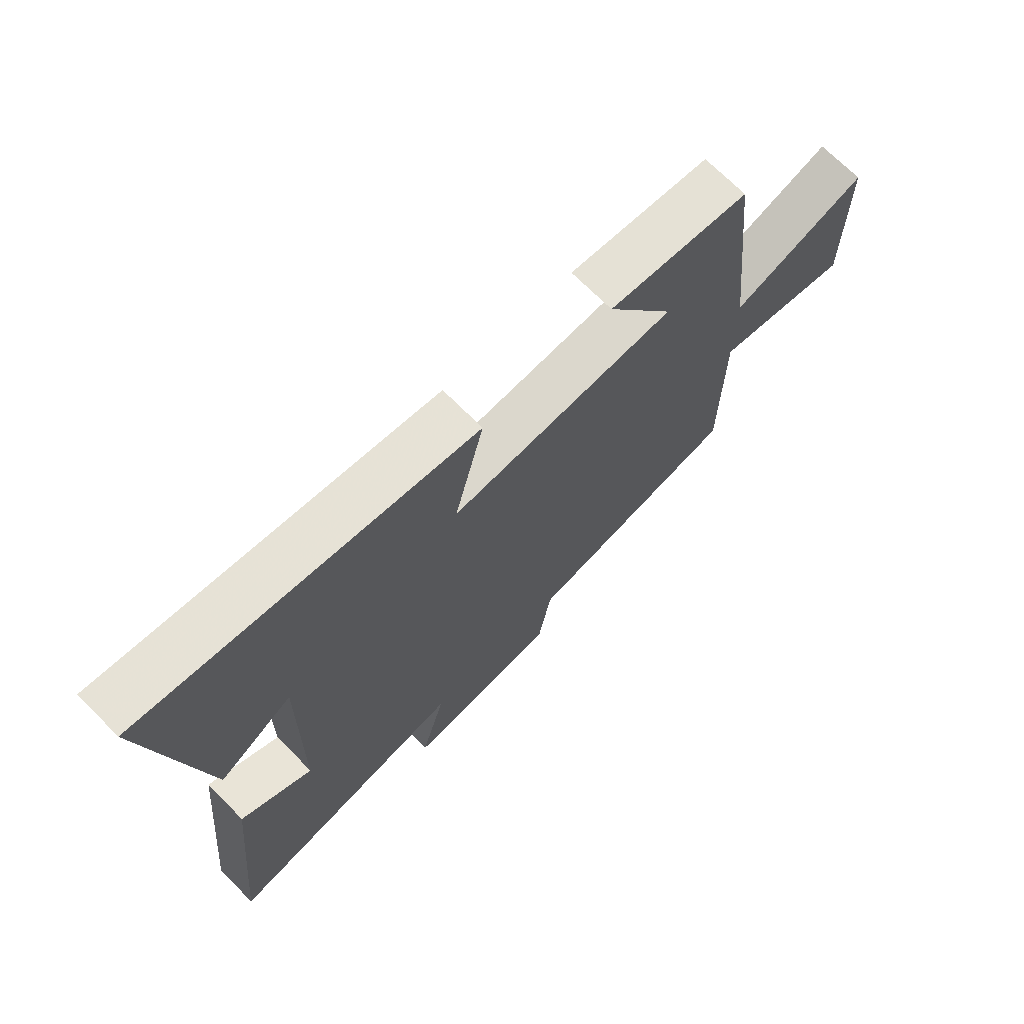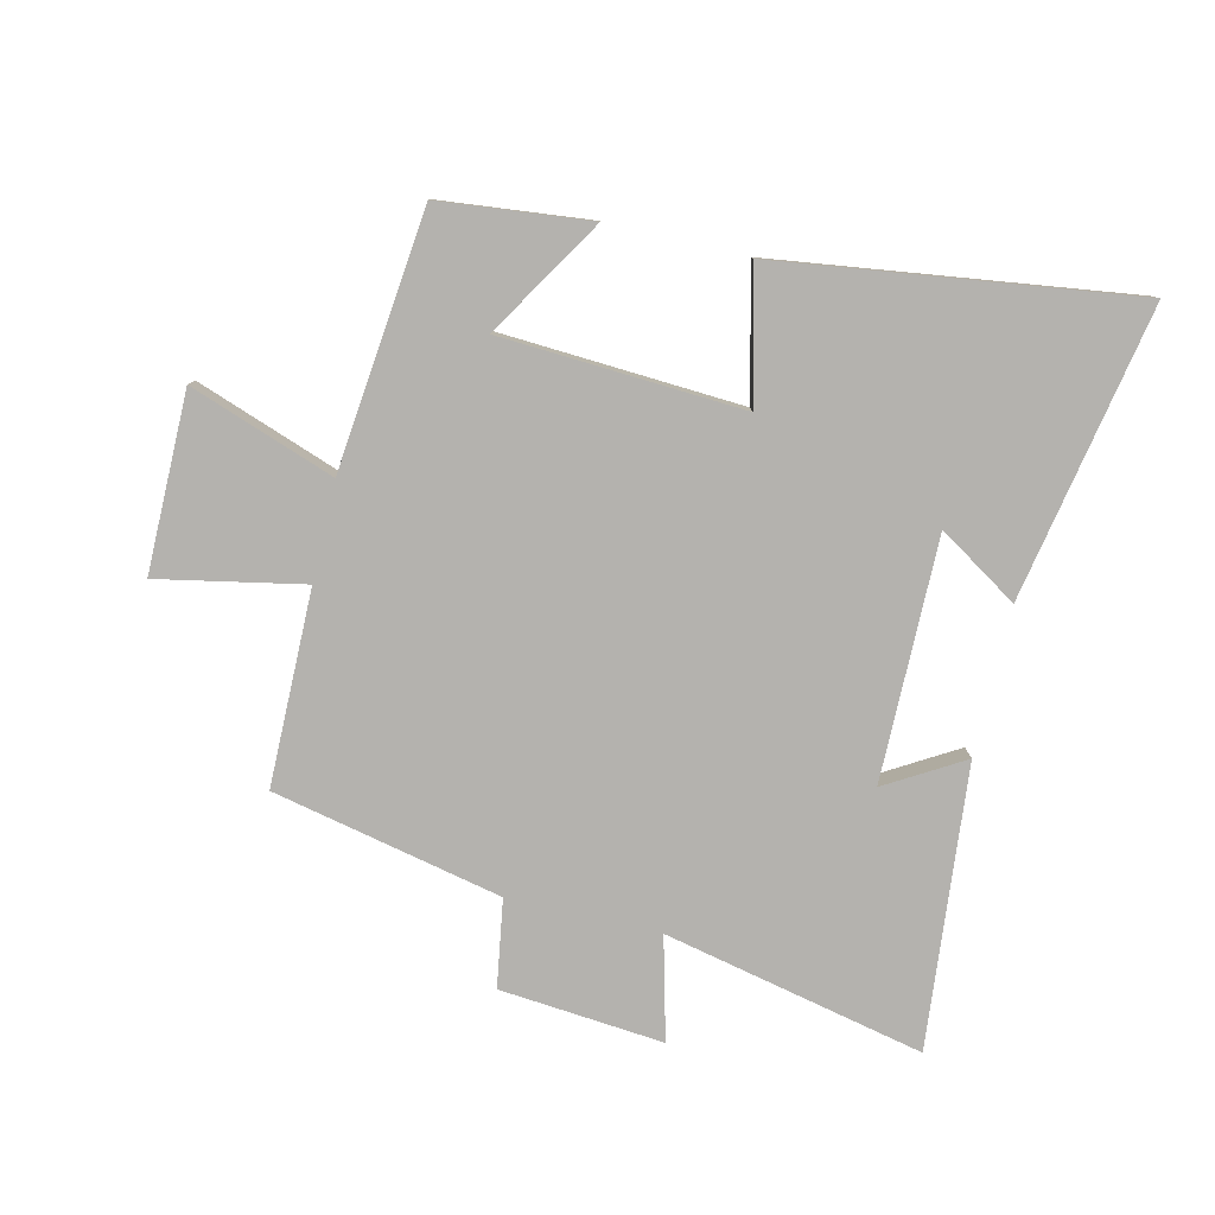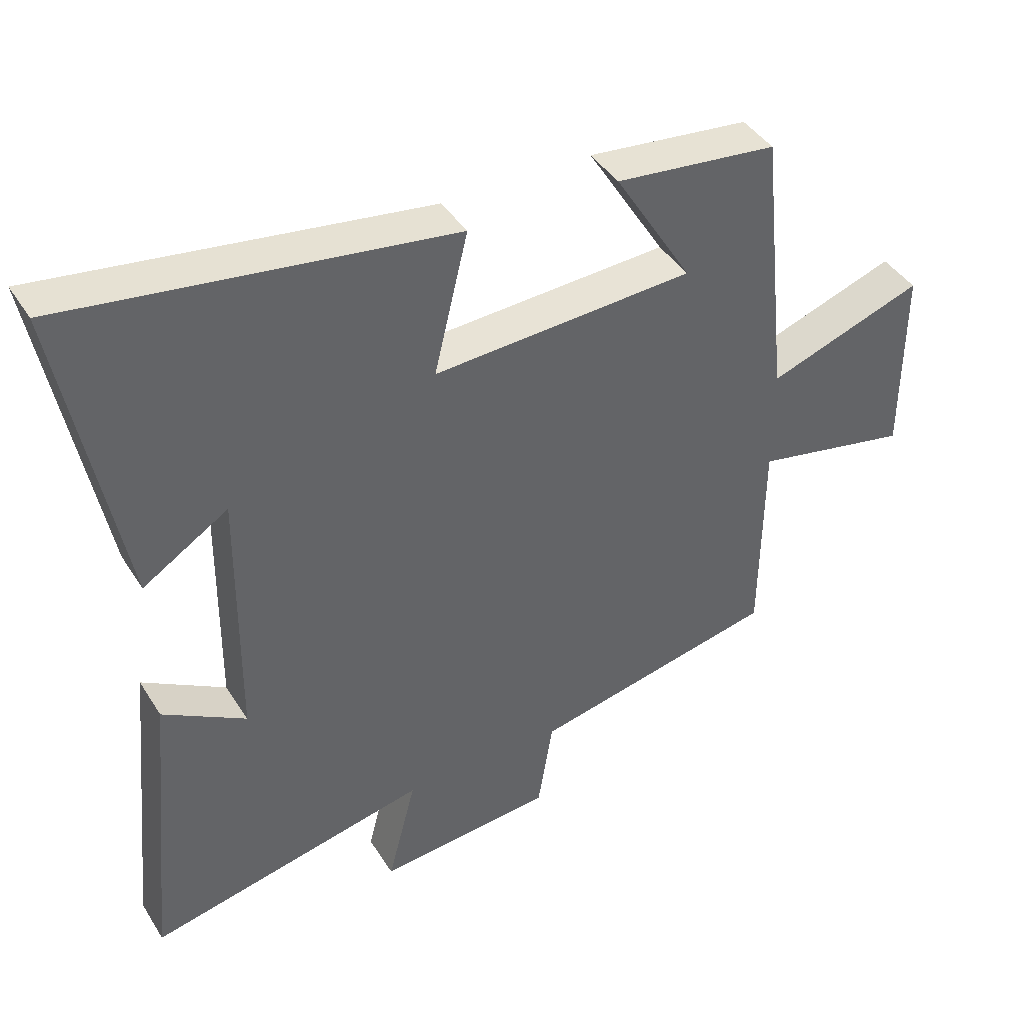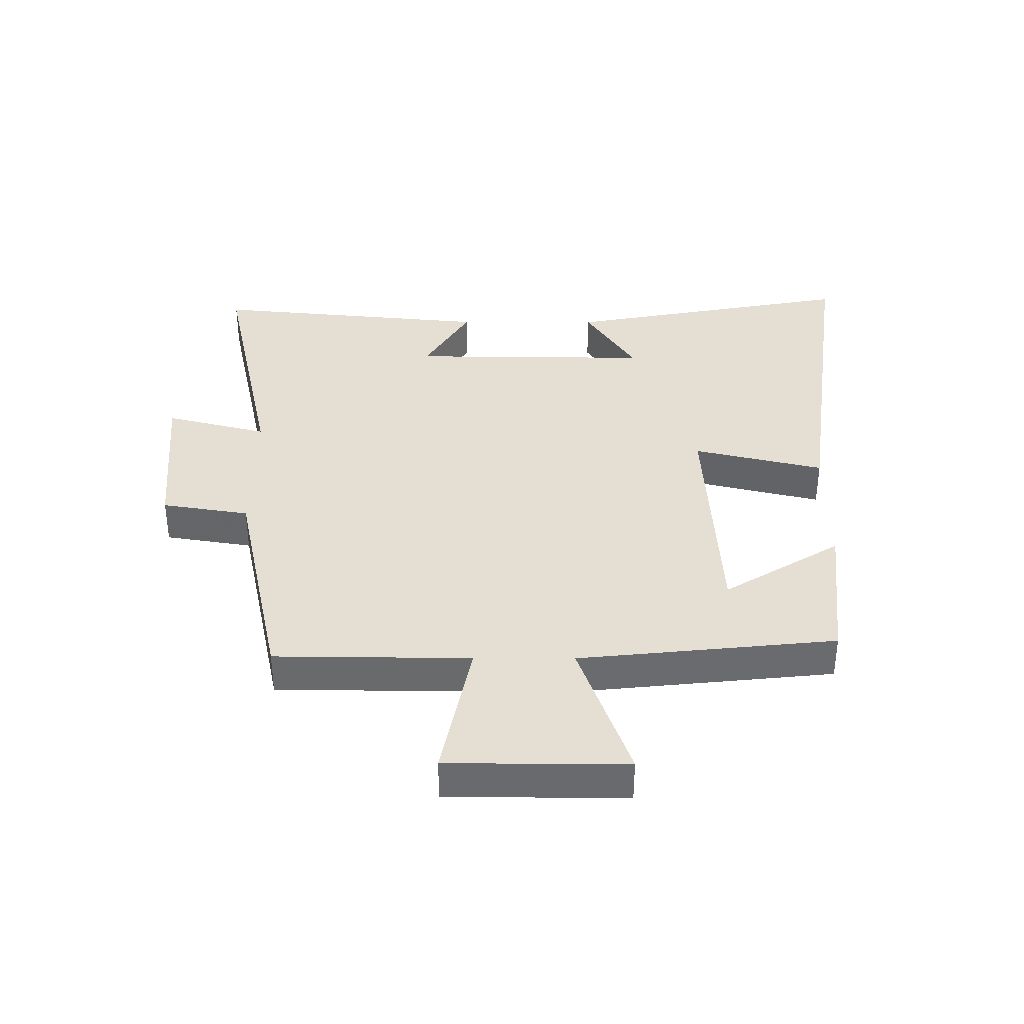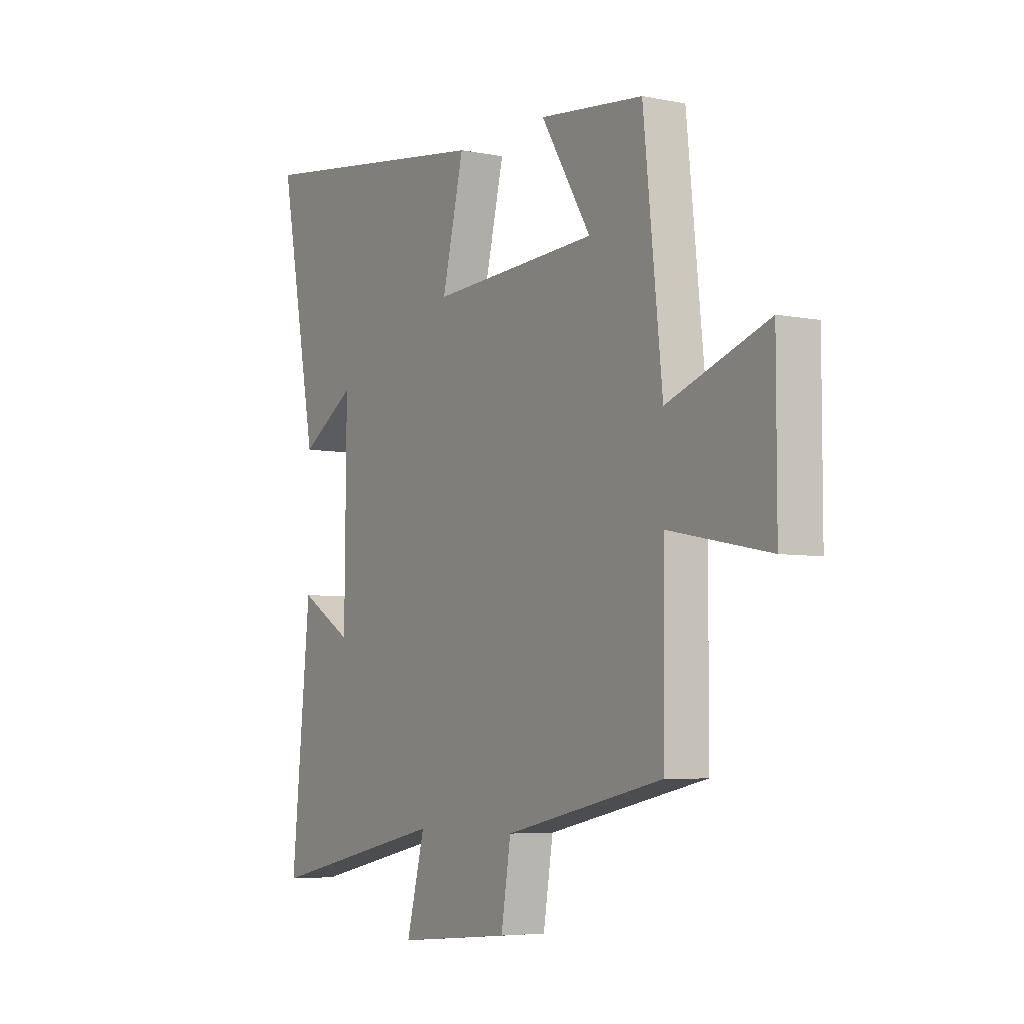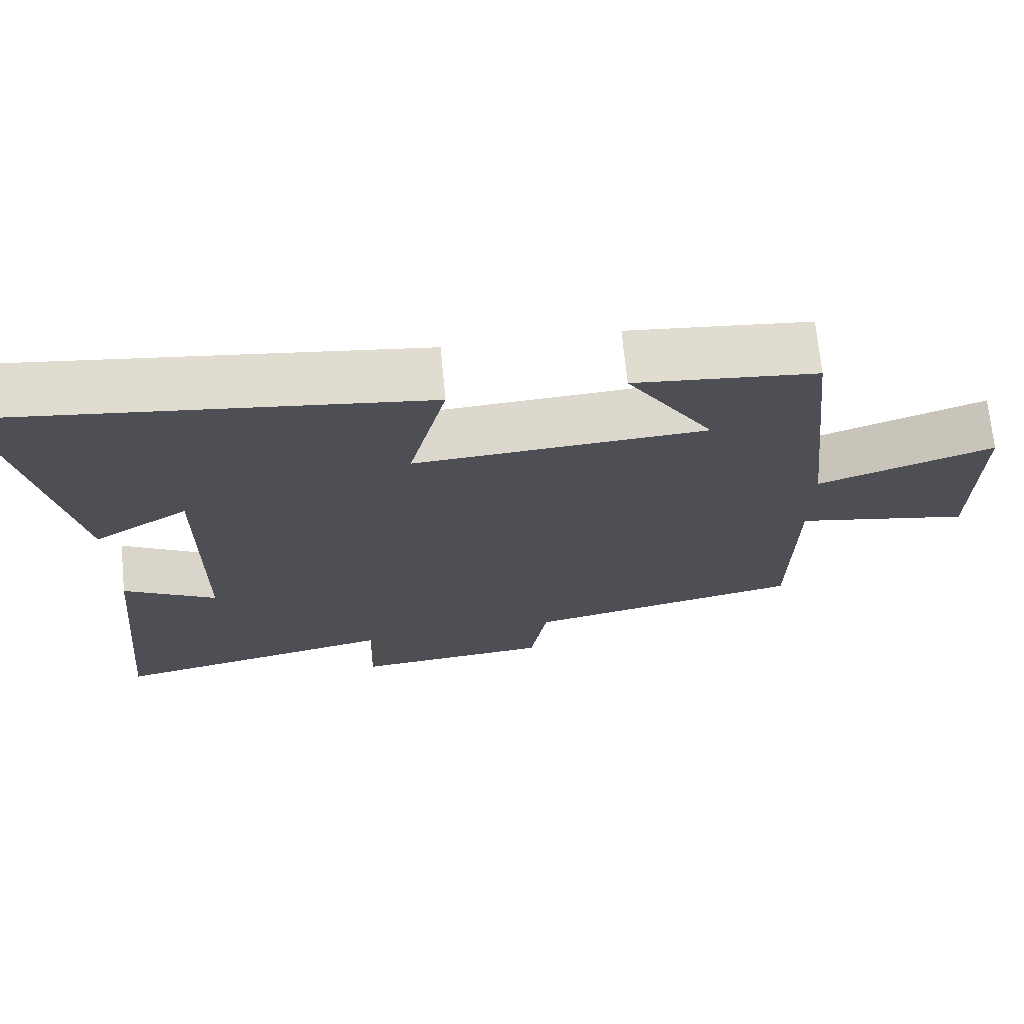
<metadata>
{"format":"obj","ext":"obj","renderer":"f3d","projection":"perspective","resolution":1024,"background":"white","views":[{"elev":70.4,"azim":135.2,"up":"+Z"},{"elev":-79.7,"azim":-13.3,"up":"+Y"},{"elev":41.9,"azim":150.4,"up":"+Z"},{"elev":37.0,"azim":-89.8,"up":"+Y"},{"elev":-5.5,"azim":-121.7,"up":"+Z"},{"elev":70.9,"azim":174.4,"up":"+Z"}]}
</metadata>
<code>
v -0.456 0.07 0.474
v -0.212 0.07 0.5
v -0.329 0.07 0.31
v 0.063 0.07 0.288
v 0.012 0.07 0.5
v 0.589 0.07 0.579
v 0.5 0.07 0.104
v 0.371 0.07 0.186
v 0.375 0.07 -0.208
v 0.5 0.07 -0.134
v 0.545 0.07 -0.592
v 0.121 0.07 -0.5
v 0.164 0.07 -0.666
v -0.102 0.07 -0.642
v -0.125 0.07 -0.5
v -0.497 0.07 -0.42
v -0.5 0.07 -0.103
v -0.735 0.07 -0.15
v -0.735 0.07 0.14
v -0.5 0.07 0.057
v -0.456 0 0.474
v -0.212 0 0.5
v -0.329 0 0.31
v 0.063 0 0.288
v 0.012 0 0.5
v 0.589 0 0.579
v 0.5 0 0.104
v 0.371 0 0.186
v 0.375 0 -0.208
v 0.5 0 -0.134
v 0.545 0 -0.592
v 0.121 0 -0.5
v 0.164 0 -0.666
v -0.102 0 -0.642
v -0.125 0 -0.5
v -0.497 0 -0.42
v -0.5 0 -0.103
v -0.735 0 -0.15
v -0.735 0 0.14
v -0.5 0 0.057
f 17 18 19 20
f 17 20 1
f 16 17 1
f 15 16 1
f 12 13 14 15
f 12 15 1
f 9 10 11 12
f 8 9 12
f 5 6 7 8
f 4 5 8
f 3 4 8 12
f 1 2 3
f 1 3 12
f 40 39 38 37
f 21 40 37
f 21 37 36
f 21 36 35
f 35 34 33 32
f 21 35 32
f 32 31 30 29
f 32 29 28
f 28 27 26 25
f 28 25 24
f 32 28 24 23
f 23 22 21
f 32 23 21
f 1 21 22 2
f 2 22 23 3
f 3 23 24 4
f 4 24 25 5
f 5 25 26 6
f 6 26 27 7
f 7 27 28 8
f 8 28 29 9
f 9 29 30 10
f 10 30 31 11
f 11 31 32 12
f 12 32 33 13
f 13 33 34 14
f 14 34 35 15
f 15 35 36 16
f 16 36 37 17
f 17 37 38 18
f 18 38 39 19
f 19 39 40 20
f 20 40 21 1

</code>
